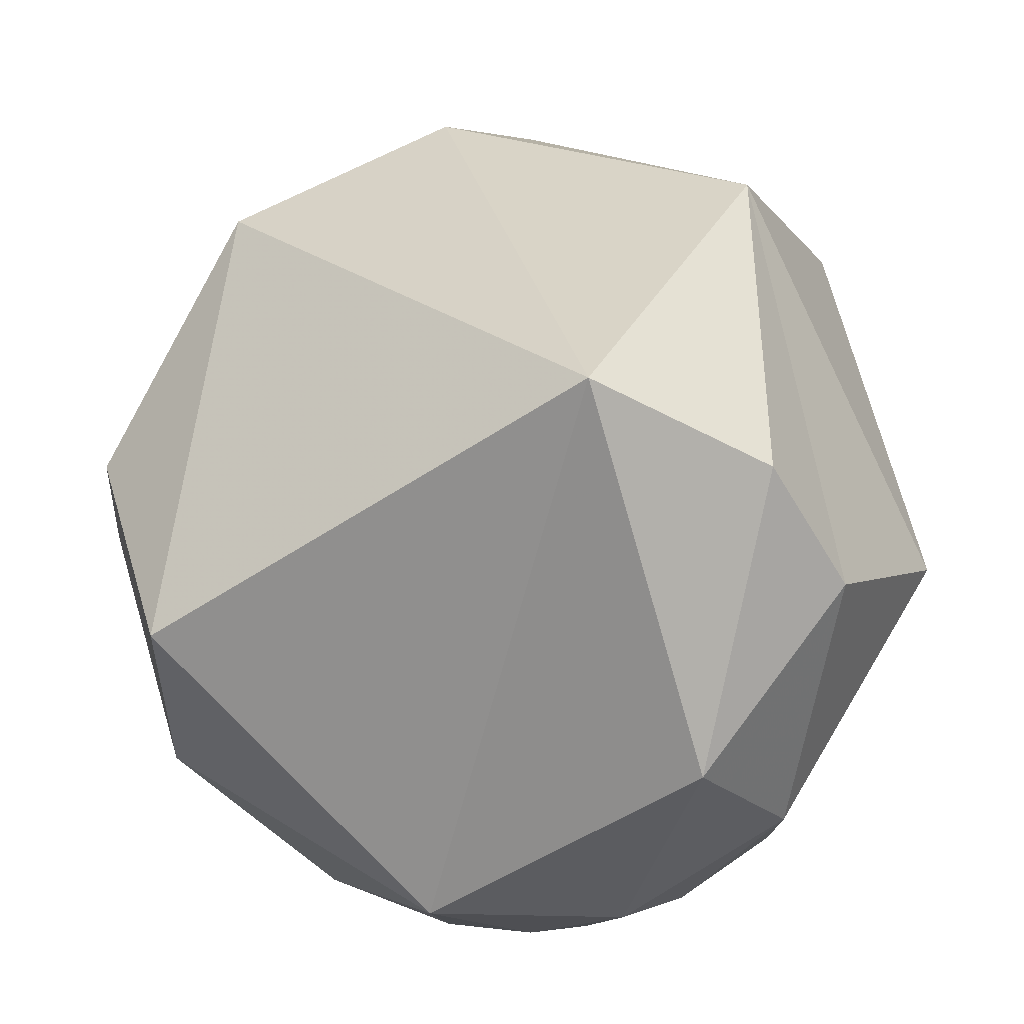
<metadata>
{"format":"obj","ext":"obj","renderer":"f3d","projection":"perspective","resolution":1024,"background":"white","views":[{"elev":55.4,"azim":-63.7,"up":"+Y"}]}
</metadata>
<code>
v 0.01317 -0.587 -0.8095
v 0.4839 -0.4066 -0.775
v 0.4475 -0.4435 -0.7766
v 0.3156 -0.4776 -0.8199
v 0.09734 -0.4627 -0.8812
v 0.5558 -0.369 -0.7449
v 0.6006 -0.3109 -0.7367
v 0.2448 -0.5507 -0.798
v 0.05833 -0.6944 -0.7173
v 0.7663 -0.1536 -0.6239
v 0.6061 -0.3279 -0.7247
v 0.6958 -0.1751 -0.6966
v 0.6444 -0.1717 -0.7451
v 0.7174 -0.0818 -0.6918
v 0.7023 0.03118 -0.7112
v 0.5518 -0.009356 -0.8339
v 0.432 -0.09895 -0.8964
v 0.6239 0.1726 -0.7622
v 0.3589 -0.5645 -0.7433
v 0.6447 -0.4119 -0.644
v 0.7885 0.03452 -0.6141
v 0.7281 0.409 -0.5501
v 0.7919 -0.2846 -0.5402
v 0.8738 0.301 -0.382
v 0.8788 0.05961 -0.4735
v 0.3411 -0.7376 -0.5828
v -0.165 -0.8923 -0.4203
v 0.6026 0.7412 0.2957
v 0.9003 -0.1328 -0.4144
v 0.7495 -0.4206 -0.5112
v 0.6447 -0.5833 -0.4941
v 0.5291 -0.7771 -0.3409
v 0.1592 -0.9647 -0.2096
v 0.9719 0.1651 -0.1678
v 0.8762 0.2392 0.4184
v 0.304 -0.6683 0.679
v 0.8411 -0.3389 -0.4215
v 0.5006 -0.8634 -0.06258
v 0.1349 -0.9626 0.2349
v 0.4285 -0.4284 -0.7956
v 0.5027 -0.403 -0.7647
v 0.5682 -0.2794 -0.774
v 0.5291 -0.1803 -0.8292
v 0.5212 -0.3164 -0.7926
v 0.563 -0.3498 -0.7487
v 0.4637 -0.3176 -0.8271
v 0.4023 -0.2028 -0.8928
v 0.4898 -0.2659 -0.8303
v 0.5035 -0.3568 -0.7869
v 0.4306 -0.3552 -0.8297
v 0.4648 -0.3806 -0.7994
v 0.512 -0.3879 -0.7664
v 0.5495 -0.3861 -0.741
v 0.5425 -0.3832 -0.7475
v 0.4503 -0.4054 -0.7955
v 0.4131 -0.3883 -0.8237
v 0.3569 -0.3673 -0.8589
v 0.3451 -0.4229 -0.8379
v 0.2547 -0.3853 -0.887
v 0.3018 -0.3526 -0.8858
v 0.416 -0.2794 -0.8654
v 0.3882 -0.3448 -0.8547
v 0.36 -0.3336 -0.8713
v 0.3063 -0.3316 -0.8923
v 0.4005 -0.3212 -0.8582
v 0.3464 -0.2638 -0.9002
v 0.332 -0.3412 -0.8794
v 0.3373 -0.329 -0.882
v 0.3469 -0.3254 -0.8797
v 0.3605 -0.3152 -0.8779
v 0.3713 -0.2966 -0.8799
v 0.3443 -0.2941 -0.8916
v 0.3538 -0.3037 -0.8846
v 0.3481 -0.3093 -0.885
v 0.3488 -0.3149 -0.8827
v 0.3389 -0.307 -0.8893
v 0.3421 -0.3116 -0.8865
v 0.3359 -0.3102 -0.8893
v 0.3425 -0.3151 -0.8851
v 0.3383 -0.3132 -0.8874
v 0.335 -0.3122 -0.889
v 0.3448 -0.3192 -0.8827
v 0.3385 -0.3162 -0.8863
v 0.339 -0.3229 -0.8836
v 0.3501 -0.3176 -0.8812
v 0.3259 -0.3306 -0.8857
v 0.3373 -0.3209 -0.885
v 0.3372 -0.3196 -0.8855
v 0.3352 -0.32 -0.8861
v 0.3351 -0.318 -0.8869
v 0.3339 -0.3153 -0.8883
v 0.332 -0.3237 -0.886
v 0.3331 -0.3209 -0.8866
v 0.3304 -0.3283 -0.8849
v 0.3307 -0.3264 -0.8855
v 0.3299 -0.3254 -0.8862
v 0.3527 -0.3218 -0.8787
v 0.3534 -0.318 -0.8798
v 0.3503 -0.3192 -0.8806
v 0.3532 -0.3164 -0.8804
v 0.329 -0.3261 -0.8862
v 0.3297 -0.3256 -0.8862
v 0.3298 -0.3258 -0.8861
v 0.3296 -0.326 -0.8861
v 0.3353 -0.3217 -0.8855
v 0.3395 -0.3202 -0.8844
v 0.339 -0.3186 -0.8852
v 0.5786 -0.3758 -0.7238
v 0.5787 -0.3756 -0.7239
v 0.5789 -0.3755 -0.7238
v 0.5783 -0.376 -0.724
v 0.5786 -0.3759 -0.7238
v 0.5788 -0.3758 -0.7237
v 0.5794 -0.3747 -0.7238
v 0.579 -0.3751 -0.7239
v 0.5784 -0.3762 -0.7238
v 0.5773 -0.3761 -0.7248
v 0.5769 -0.3762 -0.725
v 0.5785 -0.3758 -0.724
v 0.5788 -0.3757 -0.7238
v 0.581 -0.3716 -0.7241
v 0.581 -0.3714 -0.7242
v 0.5785 -0.376 -0.7238
v 0.5783 -0.3761 -0.724
v 0.5786 -0.376 -0.7237
v 0.5786 -0.3759 -0.7238
v 0.5786 -0.3759 -0.7238
v 0.5786 -0.3759 -0.7238
v 0.5786 -0.3759 -0.7238
v 0.5786 -0.3759 -0.7238
v 0.5785 -0.3761 -0.7238
v 0.5784 -0.3761 -0.7239
v 0.5784 -0.3761 -0.7239
v 0.5785 -0.3761 -0.7238
v 0.5786 -0.3761 -0.7237
v 0.5786 -0.3761 -0.7237
v 0.5786 -0.3761 -0.7237
v 0.5786 -0.3758 -0.7238
v 0.5786 -0.3758 -0.7239
v 0.578 -0.3744 -0.7251
v 0.5791 -0.3726 -0.7251
v 0.5716 -0.3779 -0.7283
v 0.5724 -0.3777 -0.7278
v 0.5725 -0.3741 -0.7296
v 0.5785 -0.3712 -0.7263
v 0.5783 -0.3712 -0.7265
v 0.5842 -0.3663 -0.7242
v 0.5634 -0.3694 -0.739
v 0.5751 -0.3661 -0.7316
v 0.5855 -0.363 -0.7249
v 0.5605 -0.3793 -0.7362
v 0.583 -0.3664 -0.7251
v 0.5895 -0.3571 -0.7246
v 0.5764 -0.3689 -0.7292
v 0.5862 -0.3585 -0.7265
v 0.5425 -0.3727 -0.7528
v 0.922 -0.367 -0.1236
v 0.9227 -0.3658 -0.1221
v 0.922 -0.3664 -0.125
v 0.9223 -0.3659 -0.1242
v 0.9221 -0.3664 -0.1243
v 0.9224 -0.3659 -0.1236
v 0.9225 -0.3658 -0.1231
v 0.9229 -0.3647 -0.1233
v 0.9242 -0.3624 -0.1207
v 0.9222 -0.3662 -0.1245
v 0.9224 -0.365 -0.1265
v 0.9224 -0.3654 -0.1255
v 0.9227 -0.3643 -0.1258
v 0.9227 -0.3647 -0.1251
v 0.9239 -0.361 -0.1272
v 0.9231 -0.3633 -0.1258
v 0.9235 -0.3623 -0.1258
v 0.9236 -0.3626 -0.1245
v 0.9221 -0.3641 -0.1307
v 0.9201 -0.3707 -0.1265
v 0.9217 -0.3689 -0.1198
v 0.9249 -0.3595 -0.1237
v 0.9269 -0.3556 -0.1201
v 0.9301 -0.3487 -0.1151
v 0.9296 -0.3473 -0.1237
v 0.9261 -0.3558 -0.1258
v 0.9192 -0.3685 -0.1388
v 0.9263 -0.36 -0.1113
v 0.9148 -0.3874 -0.1143
v 0.9159 -0.3786 -0.1334
v 0.925 -0.3554 -0.1345
v 0.9222 -0.3547 -0.1538
v 0.9274 -0.3648 -0.08348
v 0.9374 -0.3318 -0.1053
v 0.9286 -0.3335 -0.1629
v 0.909 -0.3874 -0.1537
v 0.9183 -0.347 -0.1908
v 0.8777 -0.4644 -0.1187
v 0.9125 -0.4039 -0.06491
v 0.9404 -0.3395 -0.01957
v 0.9623 -0.2609 -0.07754
v 0.9409 -0.2958 -0.1652
v 0.9311 -0.3364 -0.1411
v 0.8047 -0.5418 -0.2426
v 0.8515 -0.4167 -0.3184
v 0.8849 -0.4101 -0.2209
v 0.8876 -0.4603 0.01619
v 0.9236 -0.3731 0.08766
v 0.9794 -0.1732 0.1041
v 0.9698 -0.1612 -0.1831
v 0.6777 -0.7039 -0.2126
v 0.7759 -0.4898 -0.3976
v 0.6991 -0.6254 -0.3465
v 0.5504 -0.8019 0.2325
v 0.7652 -0.6433 -0.02634
v 0.9116 -0.2994 -0.2815
v 0.7705 -0.1791 0.6117
v 0.8202 -0.5106 0.2579
v -0.2519 -0.5577 -0.7909
v -0.1469 -0.4514 -0.8802
v -0.3592 -0.4691 -0.8068
v -0.1967 -0.3531 -0.9147
v -0.4778 -0.3631 -0.7999
v -0.2262 -0.2325 -0.9459
v -0.3856 -0.174 -0.9061
v -0.1173 -0.1475 -0.9821
v -0.06203 -0.06198 -0.9961
v -0.338 0.04731 -0.9399
v 0.2871 0.328 -0.9
v 0.1219 0.04929 -0.9913
v 0.3535 0.02104 -0.9352
v -0.3604 -0.7282 -0.5829
v -0.6079 -0.5652 -0.5577
v -0.8137 -0.2893 -0.5042
v -0.8205 0.2796 -0.4986
v -0.8093 -0.5802 -0.09177
v -0.1999 0.942 0.2696
v -0.6362 -0.7279 -0.2557
v -0.4719 -0.8485 -0.2394
v -0.1019 0.7444 0.66
v -0.9461 -0.2024 0.253
v -0.6946 -0.7169 -0.05914
v -0.5881 -0.8083 -0.02941
v -0.6014 0.2755 0.7499
v -0.3584 -0.9298 0.08327
v -0.1359 0.4765 0.8686
v 0.225 0.1091 0.9682
v -0.01896 -0.3903 -0.9205
v 0.04699 -0.1245 -0.9911
v 0.2365 -0.09973 -0.9665
v -0.008787 -0.3105 -0.9505
v -0.004809 -0.166 -0.9861
v 0.144 -0.1758 -0.9738
v 0.2749 -0.2095 -0.9384
v 0.1933 -0.2494 -0.9489
v 0.07471 -0.2181 -0.9731
v 0.189 -0.3038 -0.9338
v 0.1011 -0.2809 -0.9544
v -0.01315 -0.2023 -0.9792
v -0.0935 -0.2416 -0.9659
v 0.004911 -0.2442 -0.9697
v -0.04105 -0.2204 -0.9745
v 0.2503 -0.3348 -0.9084
v 0.1303 -0.3565 -0.9252
v 0.2556 -0.2942 -0.9209
v 0.2796 -0.263 -0.9234
v 0.2937 -0.3145 -0.9027
v 0.3142 -0.2952 -0.9023
v 0.3166 -0.3104 -0.8963
v 0.321 -0.3068 -0.896
v 0.3342 -0.3012 -0.8931
v 0.3439 -0.3031 -0.8887
v 0.3288 -0.3066 -0.8933
v 0.3323 -0.3106 -0.8906
v 0.3293 -0.3109 -0.8916
v 0.3326 -0.3128 -0.8897
v 0.3293 -0.3142 -0.8904
v 0.3357 -0.3139 -0.8881
v 0.3241 -0.3162 -0.8916
v 0.3147 -0.3202 -0.8936
v 0.325 -0.3218 -0.8893
v 0.3319 -0.318 -0.8881
v 0.3213 -0.3261 -0.8891
v 0.3294 -0.3169 -0.8894
v 0.3319 -0.3165 -0.8886
v 0.333 -0.3193 -0.8872
v 0.3298 -0.3196 -0.8883
v 0.3276 -0.3271 -0.8864
v 0.3206 -0.3093 -0.8953
v 0.3203 -0.31 -0.8952
v 0.3236 -0.3104 -0.8939
v 0.3217 -0.3088 -0.895
v 0.3279 -0.3252 -0.887
v 0.3293 -0.3256 -0.8863
v 0.3291 -0.3257 -0.8863
v 0.3294 -0.3258 -0.8862
v -0.08231 -0.1791 -0.9804
v -0.08324 -0.1794 -0.9803
v -0.08229 -0.1784 -0.9805
v -0.0826 -0.1803 -0.9801
v -0.08114 -0.1786 -0.9806
v -0.07947 -0.1773 -0.9809
v -0.07907 -0.1781 -0.9808
v -0.0858 -0.1798 -0.9799
v -0.07896 -0.1774 -0.981
v -0.0921 -0.1867 -0.9781
v -0.08174 -0.1767 -0.9809
v -0.07806 -0.1771 -0.9811
v -0.08202 -0.1835 -0.9796
v -0.07475 -0.1798 -0.9809
v -0.07643 -0.1772 -0.9812
v -0.07776 -0.1768 -0.9812
v -0.09264 -0.1792 -0.9794
v -0.07766 -0.1776 -0.981
v -0.07819 -0.1773 -0.981
v -0.07783 -0.1773 -0.9811
v -0.07753 -0.1772 -0.9811
v -0.07823 -0.1774 -0.981
v -0.07795 -0.1773 -0.9811
v -0.07786 -0.1772 -0.9811
v -0.078 -0.1772 -0.9811
v -0.07842 -0.1774 -0.981
v -0.07825 -0.1774 -0.981
v -0.07814 -0.1774 -0.981
v -0.07862 -0.1775 -0.981
v -0.0788 -0.1774 -0.981
v -0.07885 -0.1773 -0.981
v -0.07766 -0.177 -0.9811
v -0.07733 -0.1771 -0.9812
v -0.07349 -0.176 -0.9816
v -0.1036 -0.1866 -0.9769
v -0.07831 -0.1891 -0.9788
v -0.08016 -0.1734 -0.9816
v -0.0689 -0.1734 -0.9824
v -0.06766 -0.1863 -0.9802
v -0.09577 -0.1733 -0.9802
v -0.1084 -0.1829 -0.9771
v -0.05421 -0.1792 -0.9823
v -0.1209 -0.1993 -0.9724
v -0.08978 -0.2023 -0.9752
v -0.06745 -0.1677 -0.9835
v -0.09626 -0.1641 -0.9817
v -0.0628 -0.201 -0.9776
v -0.1285 -0.1803 -0.9752
v -0.07141 -0.1583 -0.9848
v -0.595 -0.6206 0.5107
v -0.5936 -0.6202 0.5128
v -0.5961 -0.6196 0.5106
v -0.5953 -0.6196 0.5116
v -0.5949 -0.6191 0.5127
v -0.5958 -0.6185 0.5124
v -0.5949 -0.6197 0.512
v -0.5957 -0.6195 0.5112
v -0.5955 -0.62 0.5108
v -0.5968 -0.6183 0.5113
v -0.597 -0.6198 0.5095
v -0.5966 -0.6193 0.5105
v -0.6 -0.6158 0.5107
v -0.5983 -0.6165 0.5119
v -0.6006 -0.6131 0.5133
v -0.5991 -0.6152 0.5125
v -0.598 -0.6176 0.5108
v -0.6016 -0.6193 0.5044
v -0.5953 -0.6178 0.5137
v -0.5976 -0.6153 0.5141
v -0.6062 -0.6081 0.5126
v -0.595 -0.6155 0.5168
v -0.5978 -0.6117 0.5182
v -0.6 -0.6108 0.5167
v -0.5984 -0.6051 0.5252
v -0.5928 -0.6255 0.5072
v -0.5883 -0.6216 0.5172
v -0.5766 -0.6437 0.5031
v -0.5991 -0.6302 0.4939
v -0.627 -0.5753 0.5253
v -0.617 -0.613 0.4935
v -0.5769 -0.6132 0.5397
v -0.5975 -0.5777 0.556
v -0.6621 -0.5881 0.4645
v -0.6814 -0.5054 0.5293
v -0.609 -0.6448 0.4619
v -0.5427 -0.6408 0.543
v -0.5601 -0.5767 0.5947
v -0.6232 -0.5085 0.5942
v -0.527 -0.7142 0.4606
v -0.4251 -0.8196 0.3841
v -0.5674 -0.7721 0.2862
v -0.6687 -0.6546 0.3527
v -0.4694 -0.6325 0.6161
v -0.2789 -0.4843 0.8292
v -0.536 -0.4536 0.712
v -0.7072 -0.3174 0.6318
v -0.486 -0.8439 0.2274
v -0.687 -0.716 0.1244
v -0.5496 -0.8234 0.1409
v -0.2866 -0.8114 0.5094
v -0.7995 -0.5594 0.2188
v -0.7597 -0.4964 0.42
v -0.4312 -0.07719 0.899
f 1 5 4
f 7 6 11
f 7 3 2
f 20 19 3
f 12 13 14
f 13 12 11
f 14 15 21
f 16 18 15
f 19 9 8
f 8 3 19
f 12 14 21
f 26 32 33
f 21 15 22
f 20 10 23
f 24 21 22
f 26 27 9
f 28 24 22
f 29 10 25
f 34 25 24
f 37 208 30
f 32 26 31
f 42 11 45
f 2 4 40
f 40 41 2
f 42 43 13
f 16 43 17
f 55 41 40
f 53 41 52
f 48 44 46
f 47 17 43
f 46 44 49
f 50 49 51
f 52 51 49
f 44 45 49
f 49 156 52
f 155 45 11
f 6 41 53
f 57 56 58
f 51 52 55
f 56 57 50
f 62 57 63
f 40 58 55
f 60 57 59
f 50 65 46
f 47 43 48
f 46 65 61
f 50 62 65
f 57 60 67
f 71 61 65
f 66 61 71
f 64 67 60
f 65 63 70
f 63 97 70
f 89 90 88
f 71 70 73
f 268 72 73
f 78 77 80
f 75 82 79
f 83 91 274
f 69 68 84
f 86 67 64
f 99 97 82
f 87 88 106
f 84 106 82
f 83 82 107
f 105 93 89
f 94 95 68
f 68 95 92
f 108 112 110
f 75 70 100
f 85 75 100
f 101 291 104
f 95 104 103
f 104 95 101
f 292 104 291
f 116 111 118
f 111 112 108
f 111 109 115
f 115 109 110
f 116 112 111
f 116 113 112
f 150 145 141
f 115 117 111
f 114 120 119
f 119 140 114
f 115 121 117
f 114 122 121
f 140 119 118
f 125 131 123
f 123 131 124
f 130 127 129
f 120 113 125
f 131 133 124
f 134 135 116
f 134 125 136
f 134 137 135
f 136 137 134
f 135 136 113
f 127 138 120
f 120 138 119
f 128 139 138
f 128 130 126
f 119 139 128
f 139 119 138
f 117 142 143
f 121 122 147
f 149 146 144
f 150 121 147
f 53 54 151
f 152 146 149
f 142 151 143
f 153 147 152
f 151 148 144
f 150 154 145
f 142 145 154
f 155 152 149
f 150 153 11
f 45 149 148
f 156 151 54
f 123 124 119
f 163 158 157
f 11 6 154
f 182 181 179
f 164 162 160
f 161 166 160
f 166 159 160
f 161 159 166
f 170 160 159
f 176 159 157
f 169 172 170
f 167 175 171
f 177 157 158
f 176 157 177
f 178 174 171
f 187 182 171
f 203 214 211
f 185 176 177
f 182 187 181
f 199 181 187
f 190 184 180
f 188 183 192
f 191 188 193
f 192 183 186
f 192 185 194
f 185 192 186
f 194 185 195
f 195 185 189
f 195 189 196
f 198 191 193
f 197 190 198
f 198 199 191
f 202 192 194
f 200 202 194
f 194 211 200
f 193 192 202
f 198 193 212
f 204 214 203
f 196 205 204
f 203 195 196
f 198 206 197
f 205 213 214
f 200 211 207
f 209 207 32
f 38 210 39
f 207 211 38
f 211 214 210
f 200 208 201
f 29 212 37
f 29 206 212
f 213 205 35
f 205 206 34
f 210 214 36
f 230 231 224
f 31 209 32
f 31 208 209
f 35 243 213
f 36 213 243
f 5 1 215
f 218 217 219
f 219 221 220
f 219 230 221
f 222 221 223
f 227 225 16
f 227 16 17
f 228 215 1
f 215 228 229
f 229 217 215
f 229 219 217
f 232 238 390
f 225 224 231
f 228 1 9
f 232 230 229
f 225 231 233
f 233 28 22
f 231 230 237
f 228 9 27
f 233 231 237
f 236 233 240
f 241 235 27
f 216 244 5
f 223 226 246
f 220 256 218
f 248 222 245
f 227 246 226
f 218 256 247
f 256 258 257
f 246 17 47
f 254 252 251
f 252 254 257
f 252 248 249
f 257 255 252
f 248 252 255
f 222 248 341
f 267 268 76
f 247 257 254
f 253 260 254
f 260 253 259
f 259 59 260
f 260 59 5
f 59 259 60
f 251 261 253
f 250 246 47
f 250 66 262
f 261 259 253
f 66 264 262
f 72 66 71
f 264 66 72
f 265 264 266
f 267 72 268
f 267 264 72
f 264 269 266
f 287 271 273
f 269 264 267
f 78 270 269
f 272 270 81
f 265 287 275
f 28 236 242
f 282 283 278
f 89 282 90
f 283 280 278
f 281 91 90
f 90 278 281
f 92 277 283
f 283 93 92
f 86 279 284
f 279 289 284
f 96 289 92
f 286 285 287
f 295 297 293
f 291 101 289
f 103 290 102
f 290 291 289
f 282 93 283
f 306 296 299
f 300 294 296
f 295 294 300
f 296 297 299
f 297 298 299
f 311 310 320
f 296 302 300
f 307 308 326
f 303 326 308
f 302 309 300
f 309 329 303
f 306 307 326
f 311 318 298
f 315 317 316
f 304 317 311
f 321 310 299
f 311 314 318
f 328 305 306
f 320 318 319
f 323 321 322
f 298 323 301
f 308 324 304
f 325 324 308
f 312 316 313
f 325 308 307
f 339 258 256
f 332 329 309
f 335 327 302
f 336 302 328
f 337 334 330
f 328 339 336
f 339 328 331
f 340 332 333
f 333 335 340
f 341 337 338
f 222 338 340
f 334 337 248
f 258 339 255
f 340 335 220
f 354 356 362
f 313 307 310
f 255 257 258
f 342 343 348
f 352 342 344
f 342 350 344
f 348 345 342
f 348 343 346
f 349 344 350
f 353 344 351
f 355 361 357
f 351 355 358
f 365 356 361
f 342 352 367
f 365 362 356
f 371 376 375
f 366 365 364
f 367 343 342
f 368 343 367
f 366 371 362
f 363 368 366
f 363 343 368
f 366 373 374
f 381 382 392
f 377 372 375
f 377 370 372
f 377 381 369
f 378 369 381
f 373 369 378
f 379 374 373
f 371 366 374
f 382 381 383
f 384 377 375
f 386 387 385
f 347 345 348
f 379 378 385
f 387 388 380
f 376 388 394
f 389 382 383
f 39 392 241
f 241 382 389
f 390 384 393
f 393 394 237
f 394 388 237
f 240 237 388
f 242 395 243
f 240 388 395
f 243 395 386
f 395 387 386
f 241 389 391
f 6 7 2
f 8 9 1
f 12 10 7
f 14 13 15
f 16 15 13
f 20 7 10
f 15 18 22
f 24 25 21
f 10 21 25
f 20 26 19
f 19 26 9
f 10 29 23
f 30 20 23
f 31 26 20
f 28 34 24
f 34 29 25
f 31 20 30
f 34 28 35
f 35 28 243
f 23 29 37
f 208 31 30
f 33 32 38
f 33 38 39
f 6 2 41
f 11 42 13
f 16 13 43
f 48 43 42
f 42 44 48
f 50 46 49
f 49 45 156
f 56 50 51
f 55 52 41
f 56 51 55
f 55 58 56
f 40 4 58
f 58 4 5
f 5 59 58
f 50 57 62
f 48 61 47
f 48 46 61
f 63 57 67
f 63 67 68
f 68 69 63
f 72 71 73
f 70 74 73
f 75 74 70
f 268 73 74
f 76 268 74
f 75 77 74
f 76 74 77
f 77 78 76
f 75 79 77
f 80 77 79
f 81 78 80
f 274 81 80
f 79 82 83
f 79 83 80
f 83 274 80
f 63 69 97
f 82 97 69
f 82 69 84
f 82 75 85
f 86 68 67
f 279 86 64
f 106 84 87
f 107 82 106
f 83 90 91
f 83 107 90
f 90 107 88
f 105 87 84
f 105 92 93
f 105 84 92
f 87 105 89
f 84 68 92
f 86 94 68
f 92 95 96
f 97 99 98
f 98 70 97
f 100 70 98
f 98 99 85
f 100 98 85
f 94 284 95
f 103 96 95
f 284 101 95
f 103 102 96
f 103 104 292
f 4 2 3
f 107 106 88
f 111 108 109
f 112 113 110
f 110 113 114
f 114 115 110
f 116 135 113
f 117 118 111
f 124 118 119
f 113 120 114
f 115 114 121
f 114 140 122
f 125 123 127
f 128 126 123
f 126 129 123
f 123 129 127
f 125 127 120
f 133 131 132
f 124 133 132
f 124 134 116
f 113 136 125
f 125 134 131
f 132 131 134
f 134 124 132
f 137 136 135
f 127 128 138
f 130 128 127
f 117 121 141
f 117 141 142
f 122 140 146
f 146 140 144
f 118 117 143
f 144 118 143
f 144 140 118
f 152 122 146
f 147 122 152
f 141 145 142
f 143 151 144
f 147 153 150
f 152 155 153
f 155 11 153
f 45 155 149
f 156 45 148
f 156 148 151
f 154 53 142
f 154 150 11
f 126 130 129
f 52 156 54
f 154 6 53
f 157 161 160
f 159 161 157
f 157 160 162
f 158 163 164
f 170 164 160
f 167 168 159
f 159 176 167
f 167 170 168
f 159 168 170
f 167 169 170
f 171 172 167
f 167 172 169
f 171 173 172
f 171 174 173
f 173 174 172
f 174 170 172
f 174 164 170
f 167 176 175
f 165 177 158
f 165 158 164
f 178 165 174
f 165 178 179
f 181 180 179
f 184 179 180
f 179 184 165
f 165 184 177
f 177 184 185
f 183 175 176
f 176 186 183
f 186 176 185
f 183 187 175
f 187 188 199
f 181 199 190
f 190 180 181
f 184 190 189
f 189 185 184
f 188 187 183
f 193 188 192
f 196 189 190
f 197 196 190
f 198 190 199
f 188 191 199
f 200 201 202
f 202 201 212
f 212 193 202
f 203 194 195
f 204 203 196
f 197 206 205
f 196 197 205
f 209 200 207
f 209 208 200
f 32 207 38
f 38 211 210
f 208 37 201
f 212 201 37
f 29 34 206
f 35 205 34
f 39 210 36
f 36 214 213
f 163 162 164
f 164 174 165
f 216 215 217
f 218 216 217
f 218 219 220
f 222 220 221
f 221 224 223
f 225 226 224
f 224 226 223
f 226 225 227
f 225 18 16
f 229 230 219
f 22 18 225
f 229 228 234
f 22 225 233
f 234 232 229
f 234 228 235
f 230 232 237
f 238 232 234
f 235 228 27
f 239 234 235
f 233 236 28
f 242 236 240
f 240 233 237
f 239 238 234
f 33 241 27
f 235 241 239
f 232 393 237
f 390 238 239
f 33 39 241
f 216 218 244
f 223 245 222
f 246 227 17
f 218 247 244
f 246 249 245
f 249 246 250
f 249 250 251
f 251 252 249
f 253 254 251
f 260 247 254
f 247 260 244
f 244 260 5
f 61 66 47
f 250 47 66
f 262 251 250
f 251 262 261
f 263 64 259
f 60 259 64
f 259 261 263
f 276 64 263
f 264 263 261
f 261 262 264
f 263 264 265
f 269 287 266
f 269 76 78
f 269 271 287
f 269 270 271
f 272 271 270
f 81 270 78
f 274 272 81
f 271 272 273
f 91 273 272
f 274 91 272
f 263 265 276
f 275 277 276
f 283 277 275
f 279 64 276
f 279 276 277
f 283 275 280
f 90 282 278
f 273 280 275
f 273 281 280
f 273 91 281
f 89 93 282
f 94 86 284
f 279 277 289
f 277 92 289
f 265 285 286
f 265 286 287
f 285 265 266
f 288 285 266
f 266 287 288
f 288 287 285
f 290 289 96
f 289 101 284
f 290 96 102
f 290 292 291
f 290 103 292
f 280 281 278
f 297 296 293
f 296 294 293
f 297 295 298
f 295 303 298
f 303 295 300
f 299 298 301
f 305 296 306
f 310 307 306
f 308 304 298
f 298 303 308
f 300 309 303
f 303 329 326
f 296 305 302
f 310 311 312
f 313 310 312
f 312 311 315
f 311 317 315
f 318 314 319
f 320 319 314
f 310 321 318
f 298 318 323
f 321 323 318
f 322 321 301
f 322 301 323
f 304 324 313
f 307 313 325
f 316 304 313
f 304 316 317
f 312 315 316
f 313 324 325
f 302 327 309
f 305 328 302
f 329 330 326
f 330 334 326
f 334 306 326
f 327 333 309
f 334 331 306
f 337 330 329
f 332 337 329
f 309 333 332
f 336 335 302
f 337 332 338
f 327 335 333
f 340 338 332
f 334 339 331
f 341 338 222
f 248 337 341
f 255 334 248
f 255 339 334
f 335 336 256
f 256 220 335
f 310 318 320
f 342 349 350
f 342 345 349
f 345 347 349
f 351 349 347
f 349 351 344
f 352 344 353
f 352 353 351
f 354 352 358
f 354 358 355
f 356 354 357
f 354 355 357
f 352 351 358
f 356 357 361
f 361 355 351
f 361 351 347
f 354 359 352
f 360 346 343
f 346 360 347
f 367 352 359
f 361 347 360
f 360 363 361
f 363 364 361
f 366 364 363
f 363 360 343
f 367 369 368
f 367 359 370
f 359 372 370
f 370 369 367
f 372 359 362
f 362 365 366
f 368 373 366
f 373 368 369
f 371 372 362
f 377 369 370
f 379 373 378
f 380 374 379
f 376 371 380
f 380 371 374
f 383 381 384
f 377 384 381
f 394 384 375
f 375 376 394
f 385 378 381
f 387 379 385
f 379 387 380
f 388 376 380
f 391 389 383
f 391 383 390
f 241 392 382
f 390 383 384
f 394 393 384
f 242 240 395
f 395 388 387
f 39 36 392
f 36 243 386
f 386 392 36
f 390 239 391
f 4 8 1
f 11 12 7
f 3 7 20
f 21 10 12
f 33 27 26
f 30 23 37
f 45 44 42
f 52 54 53
f 58 59 57
f 63 65 62
f 65 70 71
f 88 87 89
f 82 85 99
f 110 109 108
f 118 124 116
f 141 121 150
f 144 148 149
f 151 142 53
f 119 128 123
f 157 162 163
f 179 178 182
f 171 182 178
f 171 175 187
f 211 194 203
f 212 206 198
f 214 204 205
f 224 221 230
f 390 393 232
f 5 215 216
f 246 245 223
f 245 249 248
f 257 247 256
f 76 269 267
f 273 275 287
f 275 276 265
f 242 243 28
f 293 294 295
f 299 310 306
f 320 314 311
f 298 304 311
f 299 301 321
f 306 331 328
f 256 336 339
f 220 222 340
f 362 359 354
f 361 364 365
f 375 372 371
f 392 385 381
f 385 392 386
f 348 346 347
f 391 239 241
f 3 8 4

</code>
